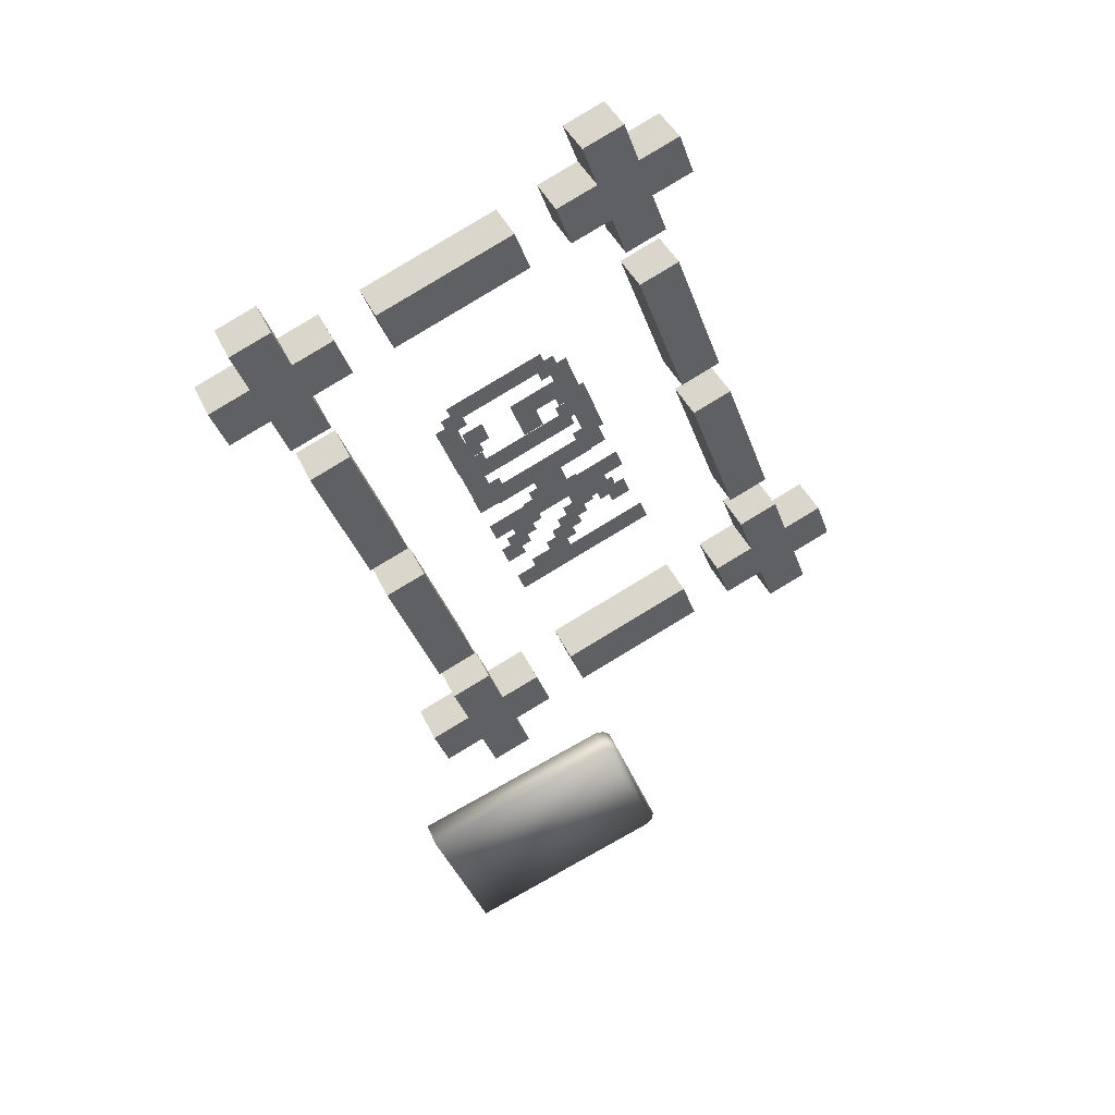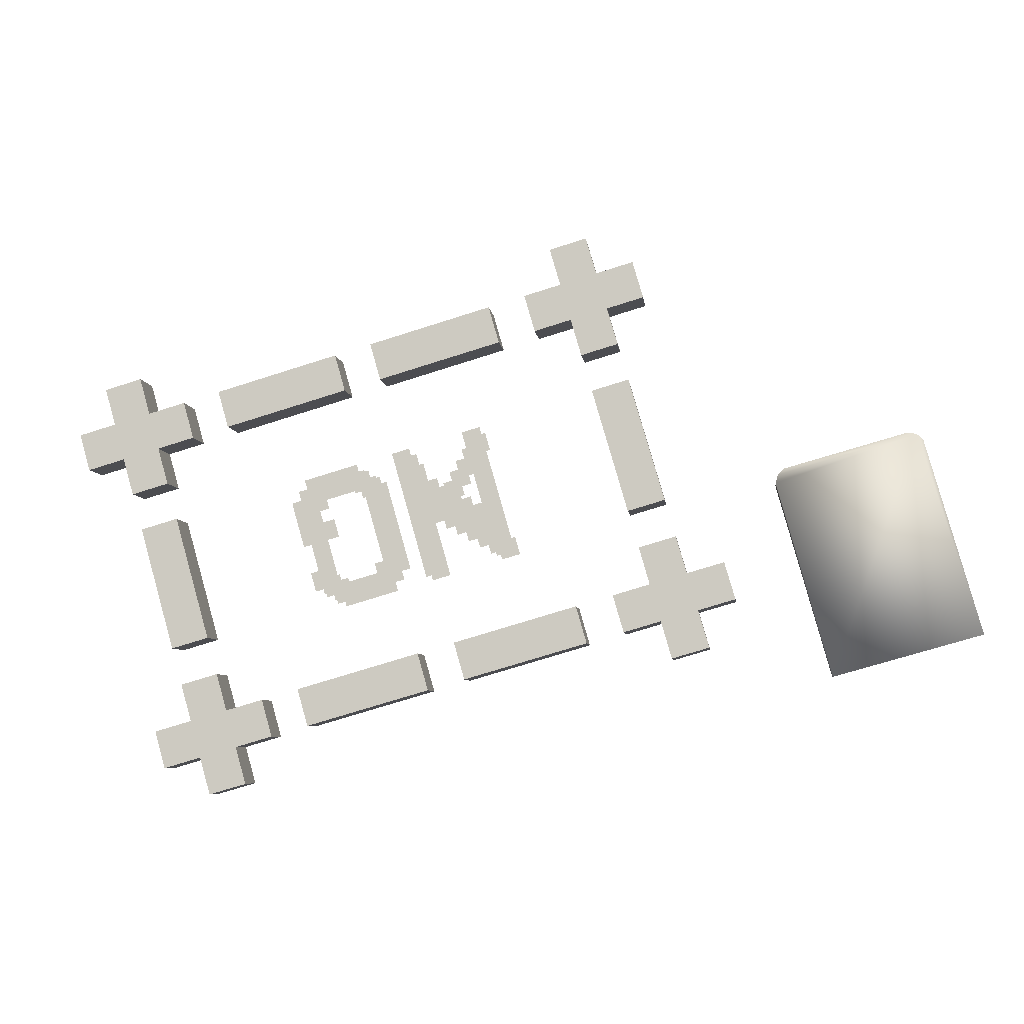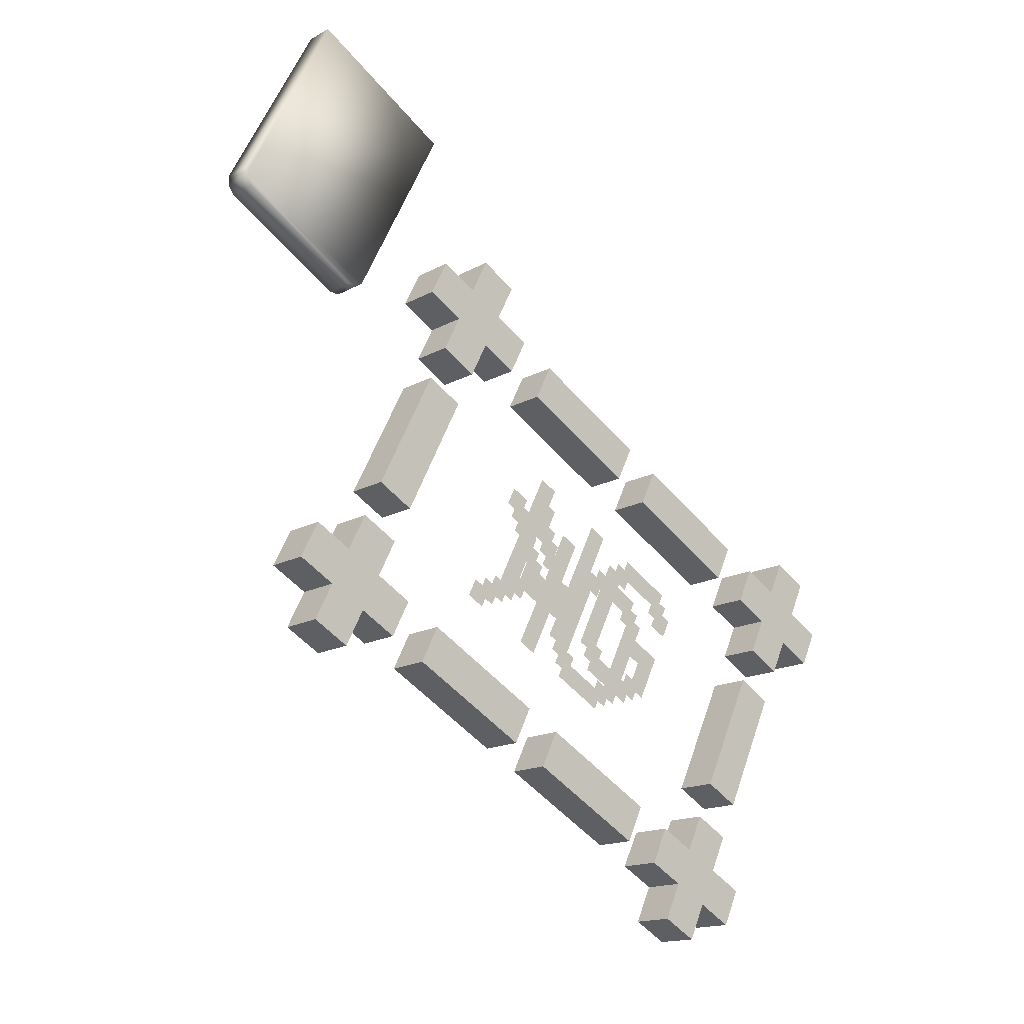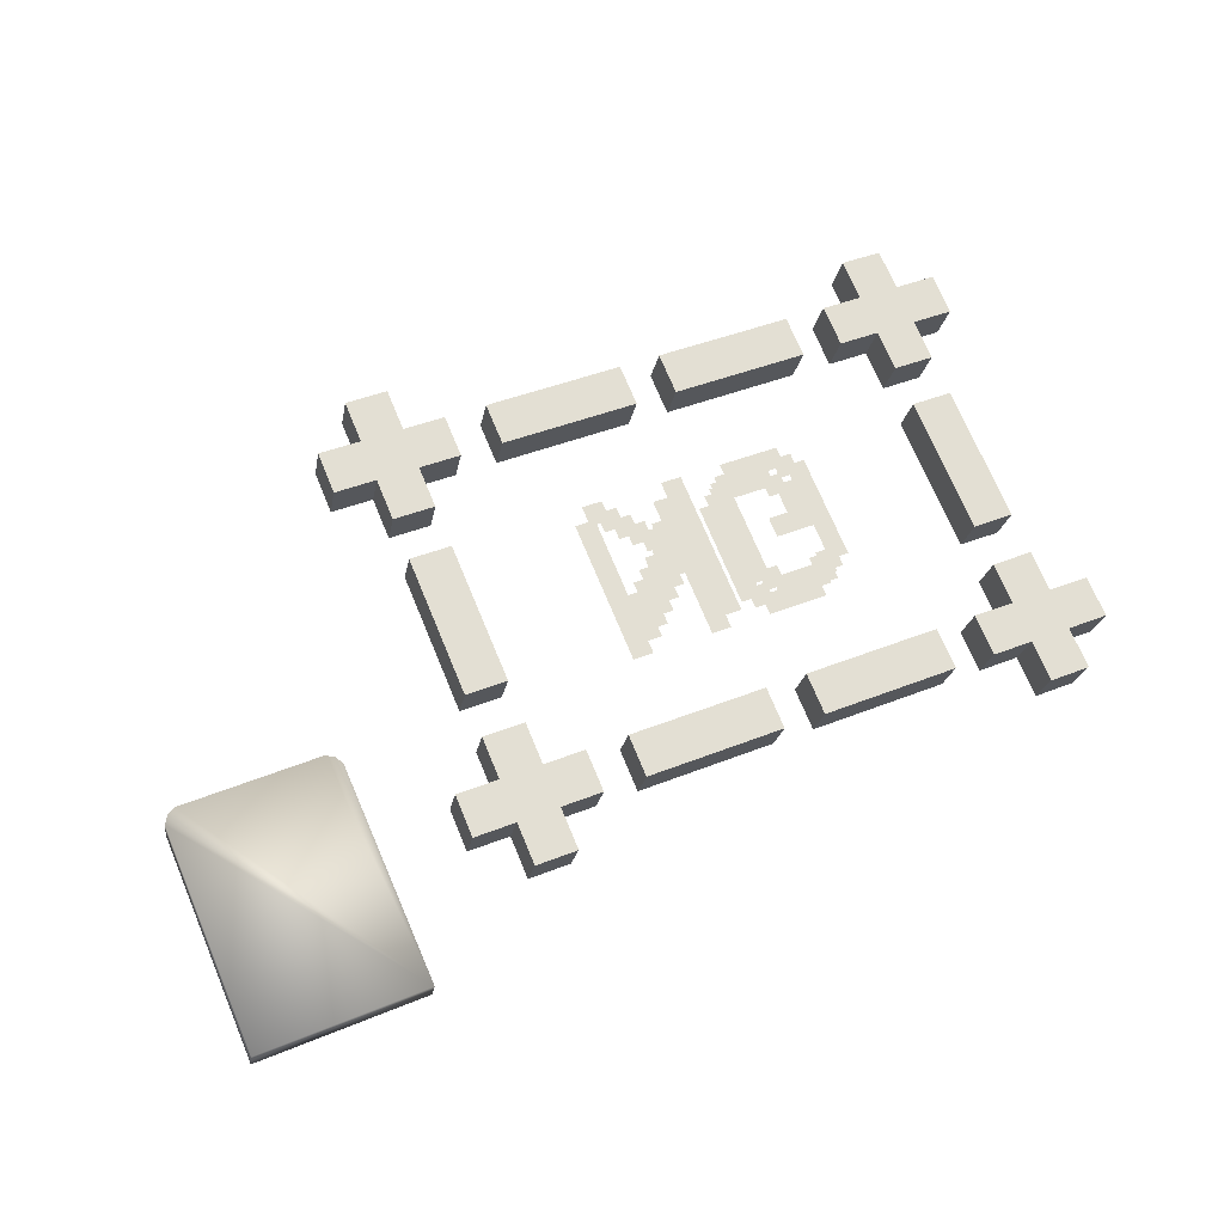
<metadata>
{"format":"obj","ext":"obj","renderer":"f3d","projection":"perspective","resolution":1024,"background":"white","views":[{"elev":-38.6,"azim":-71.2,"up":"+Z"},{"elev":-73.1,"azim":17.6,"up":"+Z"},{"elev":-53.3,"azim":130.2,"up":"+Y"},{"elev":44.1,"azim":155.0,"up":"+Z"}]}
</metadata>
<code>
o Body1
v -0.5173 2.357 0.3767
v -0.5173 2.625 0.2518
v -0.5173 2.5 -0.01605
v -0.5173 2.232 0.1089
v 0.4678 2.357 0.3767
v 0.4678 2.232 0.1089
v 0.4678 2.625 0.2518
v 0.4678 2.5 -0.01605
f 1 2 4
f 4 2 3
f 5 1 6
f 6 1 4
f 7 5 8
f 8 5 6
f 2 7 3
f 3 7 8
f 8 6 3
f 3 6 4
f 7 2 5
f 5 2 1
o Body2
v 1.354 4.589 -0.6644
v 1.354 4.321 -0.5394
v 1.354 4.196 -0.8073
v 1.354 4.464 -0.9322
v 1.65 4.589 -0.6644
v 1.65 4.464 -0.9322
v 1.65 4.857 -0.7893
v 1.65 4.732 -1.057
v 1.354 4.857 -0.7893
v 1.354 4.732 -1.057
v 1.354 5.125 -0.9142
v 1.354 5 -1.182
v 1.059 5.125 -0.9142
v 1.059 5 -1.182
v 1.059 4.857 -0.7893
v 1.059 4.732 -1.057
v 0.7633 4.857 -0.7893
v 0.7633 4.732 -1.057
v 0.7633 4.589 -0.6644
v 0.7633 4.464 -0.9322
v 1.059 4.589 -0.6644
v 1.059 4.464 -0.9322
v 1.059 4.321 -0.5394
v 1.059 4.196 -0.8073
f 9 10 12
f 12 10 11
f 13 9 14
f 14 9 12
f 15 13 16
f 16 13 14
f 17 15 18
f 18 15 16
f 19 17 20
f 20 17 18
f 21 19 22
f 22 19 20
f 23 21 24
f 24 21 22
f 25 23 26
f 26 23 24
f 27 25 28
f 28 25 26
f 29 27 30
f 30 27 28
f 31 29 32
f 32 29 30
f 10 31 11
f 11 31 32
f 32 30 11
f 11 30 12
f 12 30 24
f 12 24 18
f 18 24 22
f 18 22 20
f 28 26 30
f 30 26 24
f 16 14 18
f 18 14 12
f 31 10 29
f 29 10 9
f 29 9 23
f 23 9 17
f 23 17 21
f 21 17 19
f 9 13 17
f 17 13 15
f 23 25 29
f 29 25 27
o Body3
v -2.685 4.321 -0.5394
v -2.685 4.589 -0.6644
v -2.685 4.464 -0.9322
v -2.685 4.196 -0.8073
v -2.389 4.321 -0.5394
v -2.389 4.196 -0.8073
v -2.389 4.589 -0.6644
v -2.389 4.464 -0.9322
v -2.093 4.589 -0.6644
v -2.093 4.464 -0.9322
v -2.093 4.857 -0.7893
v -2.093 4.732 -1.057
v -2.389 4.857 -0.7893
v -2.389 4.732 -1.057
v -2.389 5.125 -0.9142
v -2.389 5 -1.182
v -2.685 5.125 -0.9142
v -2.685 5 -1.182
v -2.685 4.857 -0.7893
v -2.685 4.732 -1.057
v -2.98 4.857 -0.7893
v -2.98 4.732 -1.057
v -2.98 4.589 -0.6644
v -2.98 4.464 -0.9322
f 33 34 36
f 36 34 35
f 37 33 38
f 38 33 36
f 39 37 40
f 40 37 38
f 41 39 42
f 42 39 40
f 43 41 44
f 44 41 42
f 45 43 46
f 46 43 44
f 47 45 48
f 48 45 46
f 49 47 50
f 50 47 48
f 51 49 52
f 52 49 50
f 53 51 54
f 54 51 52
f 55 53 56
f 56 53 54
f 34 55 35
f 35 55 56
f 56 54 35
f 35 54 52
f 35 52 40
f 40 52 46
f 40 46 42
f 42 46 44
f 52 50 46
f 46 50 48
f 40 38 35
f 35 38 36
f 55 34 53
f 53 34 51
f 51 34 39
f 51 39 45
f 45 39 41
f 45 41 43
f 33 37 34
f 34 37 39
f 47 49 45
f 45 49 51
o Body4
v -1.798 2.357 0.3767
v -1.798 2.625 0.2518
v -1.798 2.5 -0.01605
v -1.798 2.232 0.1089
v -0.8129 2.357 0.3767
v -0.8129 2.232 0.1089
v -0.8129 2.625 0.2518
v -0.8129 2.5 -0.01605
f 57 58 60
f 60 58 59
f 61 57 62
f 62 57 60
f 63 61 64
f 64 61 62
f 58 63 59
f 59 63 64
f 64 62 59
f 59 62 60
f 63 58 61
f 61 58 57
o Body5
v 1.059 4.053 -0.4145
v 1.354 4.053 -0.4145
v 1.354 3.928 -0.6823
v 1.059 3.928 -0.6823
v 1.059 3.161 0.001922
v 1.059 3.036 -0.2659
v 1.354 3.161 0.001922
v 1.354 3.036 -0.2659
f 65 66 68
f 68 66 67
f 69 65 70
f 70 65 68
f 71 69 72
f 72 69 70
f 66 71 67
f 67 71 72
f 67 72 68
f 68 72 70
f 66 65 71
f 71 65 69
o Body6
v -0.8129 4.589 -0.6644
v -1.798 4.589 -0.6644
v -1.798 4.464 -0.9322
v -0.8129 4.464 -0.9322
v -0.8129 4.857 -0.7893
v -0.8129 4.732 -1.057
v -1.798 4.857 -0.7893
v -1.798 4.732 -1.057
f 73 74 76
f 76 74 75
f 77 73 78
f 78 73 76
f 79 77 80
f 80 77 78
f 74 79 75
f 75 79 80
f 75 80 76
f 76 80 78
f 74 73 79
f 79 73 77
o Body7
v 1.65 2.357 0.3767
v 1.354 2.357 0.3767
v 1.354 2.232 0.1089
v 1.65 2.232 0.1089
v 1.65 2.625 0.2518
v 1.65 2.5 -0.01605
v 1.354 2.625 0.2518
v 1.354 2.5 -0.01605
v 1.354 2.893 0.1269
v 1.354 2.768 -0.141
v 1.059 2.893 0.1269
v 1.059 2.768 -0.141
v 1.059 2.625 0.2518
v 1.059 2.5 -0.01605
v 0.7633 2.625 0.2518
v 0.7633 2.5 -0.01605
v 0.7633 2.357 0.3767
v 0.7633 2.232 0.1089
v 1.059 2.357 0.3767
v 1.059 2.232 0.1089
v 1.059 2.089 0.5016
v 1.059 1.964 0.2338
v 1.354 2.089 0.5016
v 1.354 1.964 0.2338
f 81 82 84
f 84 82 83
f 85 81 86
f 86 81 84
f 87 85 88
f 88 85 86
f 89 87 90
f 90 87 88
f 91 89 92
f 92 89 90
f 93 91 94
f 94 91 92
f 95 93 96
f 96 93 94
f 97 95 98
f 98 95 96
f 99 97 100
f 100 97 98
f 101 99 102
f 102 99 100
f 103 101 104
f 104 101 102
f 82 103 83
f 83 103 104
f 104 100 83
f 83 100 94
f 83 94 88
f 88 94 92
f 88 92 90
f 104 102 100
f 98 96 100
f 100 96 94
f 86 84 88
f 88 84 83
f 101 103 99
f 99 103 82
f 99 82 93
f 93 82 87
f 93 87 91
f 91 87 89
f 82 81 87
f 87 81 85
f 93 95 99
f 99 95 97
o Body8
v -2.685 2.893 0.1269
v -2.389 2.893 0.1269
v -2.389 2.768 -0.141
v -2.685 2.768 -0.141
v -2.685 2.625 0.2518
v -2.685 2.5 -0.01605
v -2.98 2.625 0.2518
v -2.98 2.5 -0.01605
v -2.98 2.357 0.3767
v -2.98 2.232 0.1089
v -2.685 2.357 0.3767
v -2.685 2.232 0.1089
v -2.685 2.089 0.5016
v -2.685 1.964 0.2338
v -2.389 2.089 0.5016
v -2.389 1.964 0.2338
v -2.389 2.357 0.3767
v -2.389 2.232 0.1089
v -2.093 2.357 0.3767
v -2.093 2.232 0.1089
v -2.093 2.625 0.2518
v -2.093 2.5 -0.01605
v -2.389 2.625 0.2518
v -2.389 2.5 -0.01605
f 105 106 108
f 108 106 107
f 109 105 110
f 110 105 108
f 111 109 112
f 112 109 110
f 113 111 114
f 114 111 112
f 115 113 116
f 116 113 114
f 117 115 118
f 118 115 116
f 119 117 120
f 120 117 118
f 121 119 122
f 122 119 120
f 123 121 124
f 124 121 122
f 125 123 126
f 126 123 124
f 127 125 128
f 128 125 126
f 106 127 107
f 107 127 128
f 107 128 108
f 108 128 110
f 110 128 122
f 110 122 116
f 116 122 120
f 116 120 118
f 126 124 128
f 128 124 122
f 114 112 116
f 116 112 110
f 106 105 127
f 127 105 109
f 127 109 121
f 121 109 115
f 121 115 119
f 119 115 117
f 109 111 115
f 115 111 113
f 121 123 127
f 127 123 125
o Body9
v -0.5173 4.589 -0.6644
v -0.5173 4.857 -0.7893
v -0.5173 4.732 -1.057
v -0.5173 4.464 -0.9322
v 0.4678 4.589 -0.6644
v 0.4678 4.464 -0.9322
v 0.4678 4.857 -0.7893
v 0.4678 4.732 -1.057
f 129 130 132
f 132 130 131
f 133 129 134
f 134 129 132
f 135 133 136
f 136 133 134
f 130 135 131
f 131 135 136
f 136 134 131
f 131 134 132
f 135 130 133
f 133 130 129
o Body10
v -2.389 3.161 0.001922
v -2.685 3.161 0.001922
v -2.685 3.036 -0.2659
v -2.389 3.036 -0.2659
v -2.389 4.053 -0.4145
v -2.389 3.928 -0.6823
v -2.685 4.053 -0.4145
v -2.685 3.928 -0.6823
f 137 138 140
f 140 138 139
f 141 137 142
f 142 137 140
f 143 141 144
f 144 141 142
f 138 143 139
f 139 143 144
f 139 144 140
f 140 144 142
f 138 137 143
f 143 137 141
o 1._Mini-MC
v 2.179 5.427 -1.379
v 2.181 5.5 -1.205
v 3.335 5.433 -1.395
v 3.337 5.506 -1.221
v 2.291 3.943 -0.7538
v 2.197 4.023 -0.7867
v 2.23 3.973 -0.7656
v 2.198 4.101 -0.615
v 2.292 4.017 -0.5804
v 2.231 4.045 -0.5916
v 3.347 4.031 -0.8033
v 3.255 3.948 -0.7673
v 3.315 3.977 -0.7802
v 3.257 4.021 -0.5933
v 3.35 4.105 -0.6298
v 3.317 4.051 -0.6068
f 148 147 145 146
f 145 150 152 146
f 146 152 154 153 158 160 159 148
f 149 156 158 153
f 159 155 147 148
f 157 160 158 156
f 159 160 157 155
f 154 152 150 151
f 149 153 154 151
f 157 156 149 151 150 145 147 155
o K
v -0.4393 3.502 -0.1572
v -0.4393 3.169 -0.00207
v -0.2956 3.502 -0.1572
v -0.2956 3.434 -0.1254
v -0.2225 3.434 -0.1254
v -0.2225 3.37 -0.09564
v -0.1506 3.37 -0.09564
v -0.1506 3.304 -0.06499
v -0.07881 3.304 -0.06499
v -0.07881 3.236 -0.03322
v -0.00431 3.236 -0.03322
v -0.00431 3.169 -0.00207
v 0.1387 3.169 -0.00207
v 0.1387 3.301 -0.06359
v 0.0642 3.301 -0.06359
v 0.0642 3.366 -0.09368
v -0.008967 3.366 -0.09368
v -0.008967 3.434 -0.1254
v -0.07881 3.434 -0.1254
v -0.07881 3.496 -0.1547
v -0.1546 3.496 -0.1547
v -0.1546 3.562 -0.1851
v -0.2225 3.562 -0.1851
v -0.2225 3.698 -0.2489
v -0.1546 3.698 -0.2489
v -0.1546 3.764 -0.2795
v -0.08014 3.764 -0.2795
v -0.08014 3.827 -0.3091
v -0.01096 3.827 -0.3091
v -0.01096 3.894 -0.3403
v 0.0652 3.894 -0.3403
v 0.0652 3.961 -0.3715
v 0.1387 3.961 -0.3715
v 0.1387 4.09 -0.4314
v -0.008302 4.09 -0.4314
v -0.008302 4.026 -0.4018
v -0.08014 4.026 -0.4018
v -0.08014 3.961 -0.3715
v -0.152 3.961 -0.3715
v -0.152 3.894 -0.34
v -0.2238 3.894 -0.34
v -0.2238 3.825 -0.3079
v -0.2956 3.825 -0.3079
v -0.2956 3.76 -0.2778
v -0.3675 3.76 -0.2778
v -0.3675 3.698 -0.2486
v -0.4393 3.698 -0.2486
v -0.4393 4.09 -0.4314
v -0.5856 4.09 -0.4314
v -0.5856 3.169 -0.00207
f 162 161 210
f 210 161 207
f 210 207 209
f 209 207 208
f 207 161 206
f 206 161 163
f 206 163 183
f 183 163 165
f 183 165 181
f 181 165 167
f 181 167 179
f 179 167 169
f 179 169 177
f 177 169 171
f 177 171 175
f 175 171 173
f 175 173 174
f 163 164 165
f 165 166 167
f 167 168 169
f 169 170 171
f 171 172 173
f 175 176 177
f 177 178 179
f 179 180 181
f 181 182 183
f 183 184 206
f 206 184 204
f 206 204 205
f 185 186 184
f 184 186 202
f 184 202 204
f 204 202 203
f 187 188 186
f 186 188 200
f 186 200 202
f 202 200 201
f 189 190 188
f 188 190 198
f 188 198 200
f 200 198 199
f 191 192 190
f 190 192 196
f 190 196 198
f 198 196 197
f 193 194 192
f 192 194 196
f 194 195 196
o O
v -1.237 3.893 -0.3397
v -1.314 3.893 -0.3397
v -1.237 3.959 -0.3705
v -0.9493 3.959 -0.3705
v -0.9493 3.893 -0.3397
v -0.8733 3.893 -0.3397
v -0.8733 3.366 -0.09373
v -0.9493 3.366 -0.09373
v -0.9493 3.3 -0.0629
v -1.237 3.3 -0.0629
v -1.237 3.366 -0.09373
v -1.314 3.366 -0.09373
v -1.383 3.3 -0.0629
v -1.454 3.3 -0.0629
v -1.383 3.235 -0.03252
v -1.307 3.235 -0.03252
v -1.307 3.169 -0.00207
v -0.8796 3.169 -0.00207
v -0.8796 3.235 -0.03252
v -0.8039 3.235 -0.03252
v -0.8039 3.3 -0.0629
v -0.7332 3.3 -0.0629
v -0.7332 3.959 -0.3705
v -0.8039 3.959 -0.3705
v -0.8039 4.023 -0.4003
v -0.877 4.023 -0.4003
v -0.877 4.09 -0.4314
v -1.31 4.09 -0.4314
v -1.31 4.023 -0.4003
v -1.383 4.023 -0.4003
v -1.383 3.959 -0.3705
v -1.454 3.959 -0.3705
f 212 242 222
f 222 242 224
f 222 224 223
f 211 213 212
f 212 213 239
f 212 239 241
f 241 239 240
f 239 213 238
f 238 213 214
f 238 214 237
f 237 214 236
f 236 214 216
f 236 216 234
f 234 216 233
f 233 216 217
f 233 217 232
f 232 217 231
f 231 217 229
f 231 229 230
f 214 215 216
f 218 219 217
f 217 219 229
f 229 219 228
f 228 219 220
f 228 220 227
f 227 220 226
f 226 220 222
f 226 222 223
f 220 221 222
f 223 225 226
f 234 235 236
f 241 242 212
o N
v -0.009957 3.57 -0.5153
v -0.009957 3.047 -0.271
v -0.07975 3.57 -0.5153
v -0.07975 3.506 -0.4852
v -0.1534 3.506 -0.4852
v -0.1534 3.44 -0.4543
v -0.2247 3.44 -0.4543
v -0.2247 3.376 -0.4244
v -0.2948 3.376 -0.4244
v -0.2948 3.309 -0.3933
v -0.3684 3.309 -0.3933
v -0.3684 3.179 -0.3328
v -0.4444 3.179 -0.3328
v -0.4444 3.046 -0.2708
v -0.5858 3.046 -0.2708
v -0.5858 3.964 -0.6991
v -0.4444 3.964 -0.6991
v -0.4444 3.44 -0.4543
v -0.3684 3.44 -0.4543
v -0.3684 3.506 -0.4852
v -0.2948 3.506 -0.4852
v -0.2948 3.57 -0.5153
v -0.2247 3.57 -0.5153
v -0.2247 3.635 -0.5455
v -0.1534 3.635 -0.5455
v -0.1534 3.701 -0.5763
v -0.07975 3.701 -0.5763
v -0.07975 3.834 -0.638
v -0.009957 3.834 -0.638
v -0.009957 3.966 -0.6996
v 0.1358 3.966 -0.6996
v 0.1358 3.047 -0.271
f 244 243 274
f 274 243 273
f 273 243 271
f 273 271 272
f 271 243 269
f 269 243 245
f 269 245 267
f 267 245 247
f 267 247 265
f 265 247 249
f 265 249 263
f 263 249 251
f 263 251 261
f 261 251 253
f 261 253 260
f 260 253 255
f 260 255 257
f 257 255 256
f 245 246 247
f 247 248 249
f 249 250 251
f 251 252 253
f 253 254 255
f 257 258 260
f 260 258 259
f 261 262 263
f 263 264 265
f 265 266 267
f 267 268 269
f 269 270 271
o G
v -1.457 3.701 -0.5763
v -1.311 3.701 -0.5763
v -1.457 3.836 -0.6393
v -1.381 3.836 -0.6393
v -1.381 3.898 -0.6683
v -1.311 3.898 -0.6683
v -1.311 3.966 -0.6998
v -0.8785 3.966 -0.6998
v -0.8785 3.898 -0.6683
v -0.8027 3.898 -0.6683
v -0.8027 3.836 -0.6393
v -0.7298 3.836 -0.6393
v -0.7298 3.178 -0.3324
v -0.8027 3.178 -0.3324
v -0.8027 3.111 -0.3011
v -0.8785 3.111 -0.3011
v -0.8785 3.046 -0.2705
v -1.311 3.046 -0.2705
v -1.311 3.111 -0.3011
v -1.381 3.111 -0.3011
v -1.381 3.178 -0.3324
v -1.457 3.178 -0.3324
v -1.457 3.506 -0.485
v -1.166 3.506 -0.485
v -1.166 3.375 -0.4242
v -1.311 3.375 -0.4242
v -1.311 3.241 -0.3616
v -1.238 3.241 -0.3616
v -1.238 3.178 -0.3324
v -0.9489 3.178 -0.3324
v -0.9489 3.241 -0.3616
v -0.8785 3.241 -0.3616
v -0.8785 3.766 -0.6067
v -0.9489 3.766 -0.6067
v -0.9489 3.836 -0.6393
v -1.238 3.836 -0.6393
v -1.238 3.766 -0.6067
v -1.311 3.766 -0.6067
f 276 275 312
f 312 275 278
f 312 278 280
f 280 278 279
f 275 277 278
f 312 280 310
f 310 280 281
f 310 281 282
f 310 282 309
f 309 282 283
f 309 283 307
f 307 283 285
f 307 285 286
f 283 284 285
f 286 287 307
f 307 287 306
f 306 287 288
f 306 288 290
f 290 288 289
f 306 290 304
f 304 290 291
f 304 291 303
f 303 291 292
f 303 292 293
f 294 295 293
f 293 295 301
f 293 301 303
f 303 301 302
f 301 295 300
f 300 295 296
f 300 296 297
f 297 298 300
f 300 298 299
f 304 305 306
f 307 308 309
f 310 311 312

</code>
